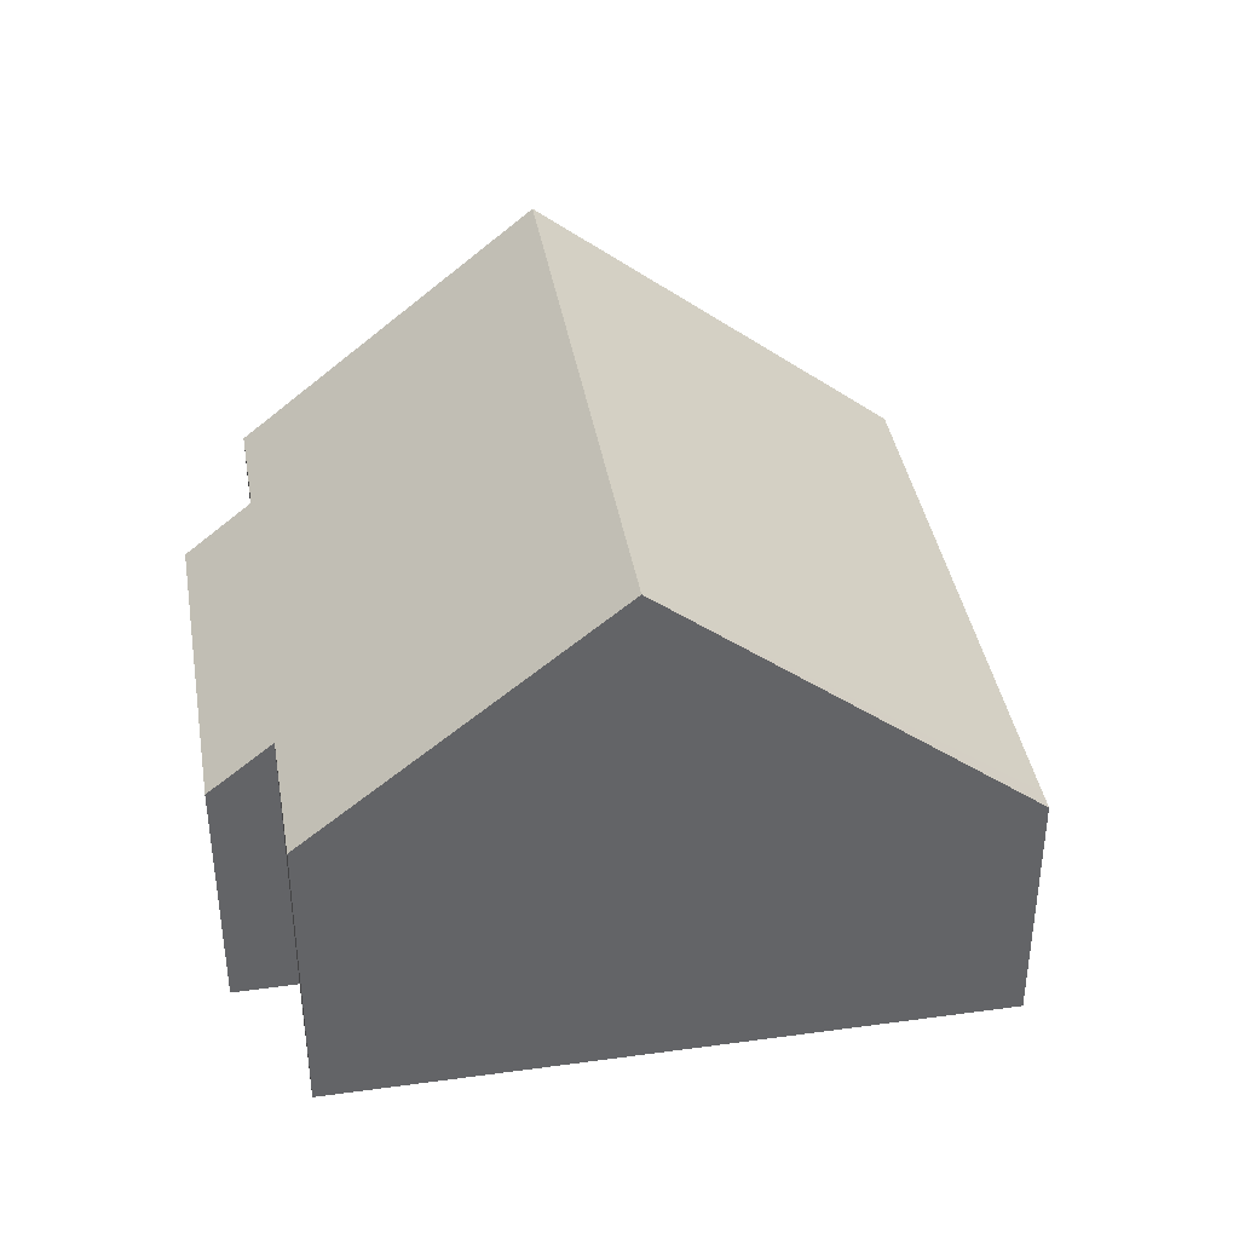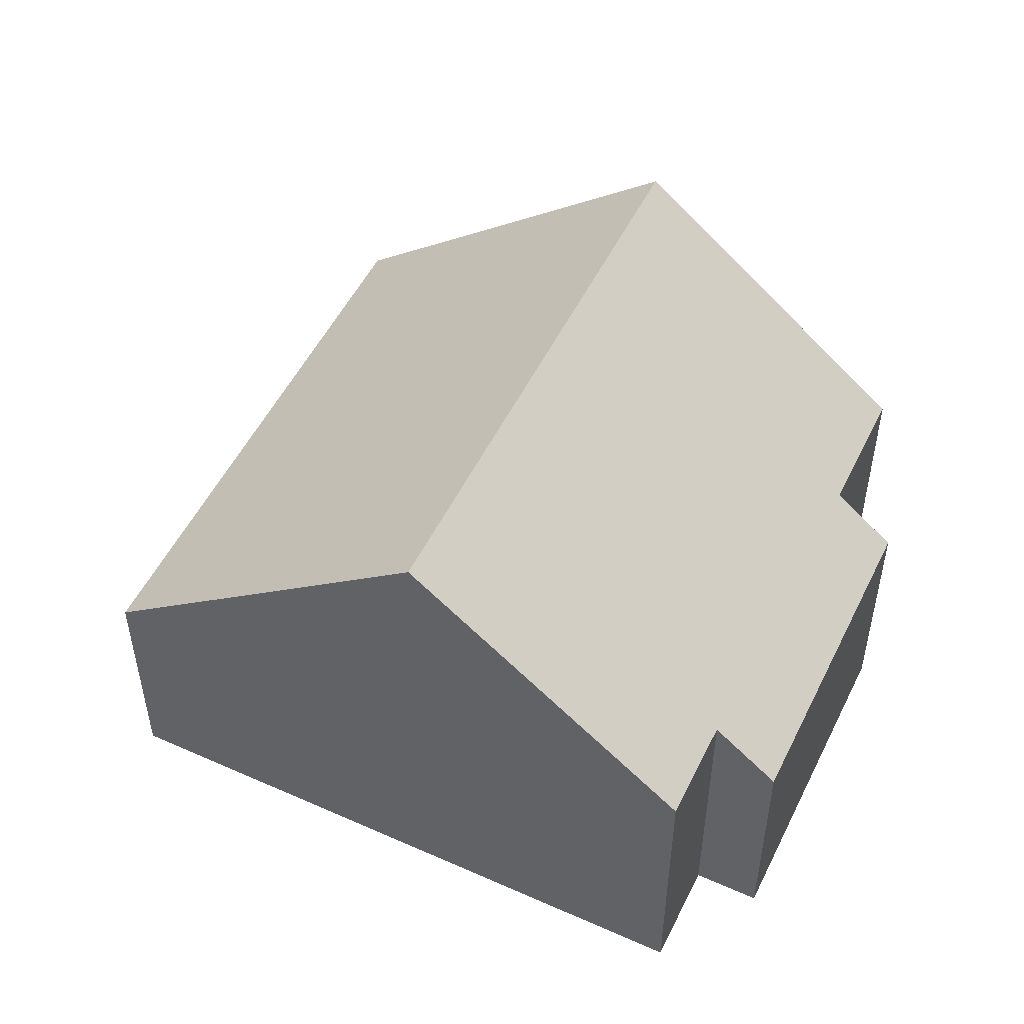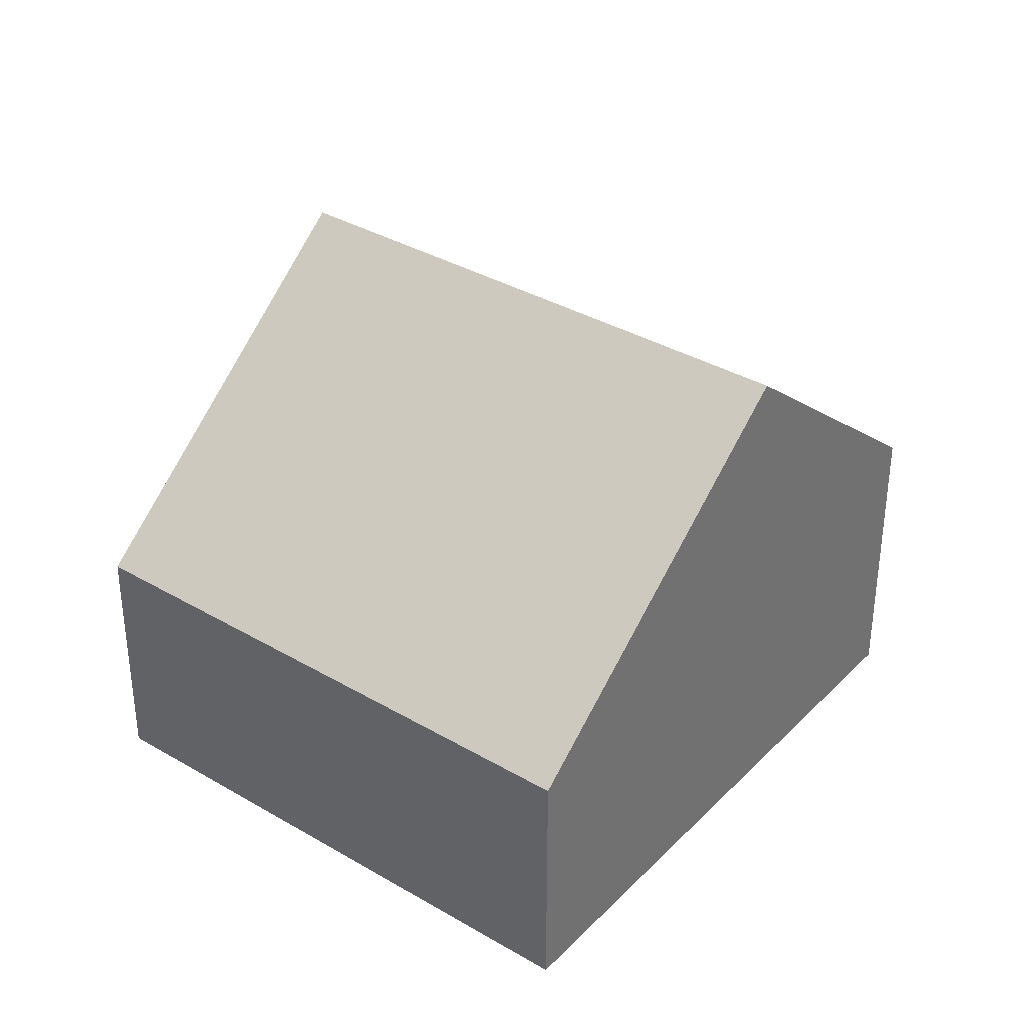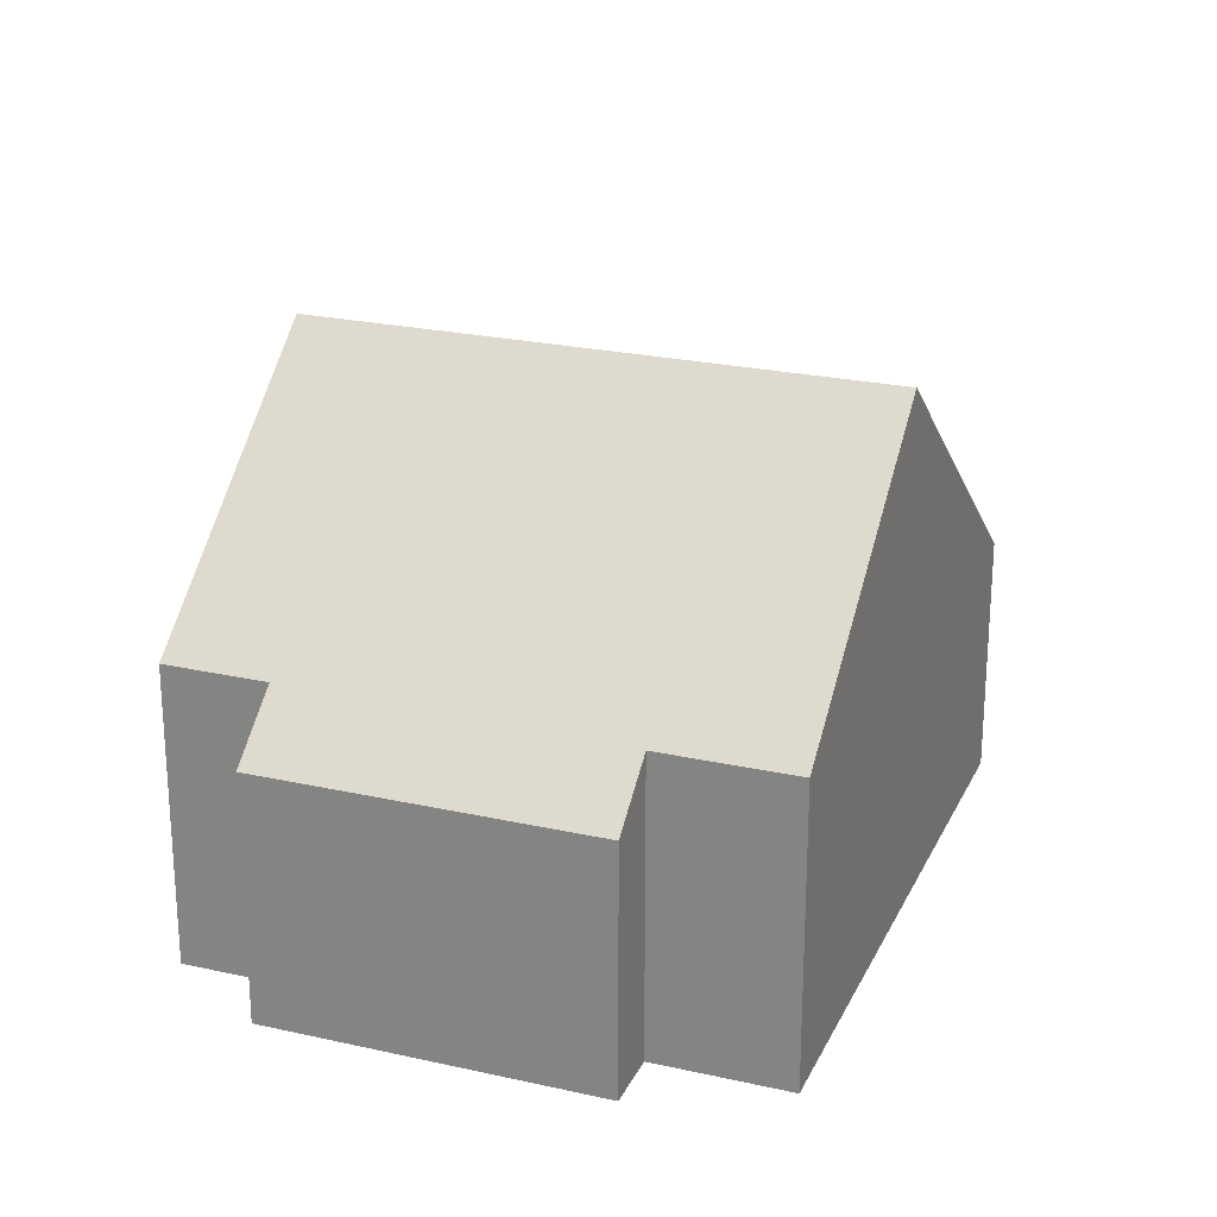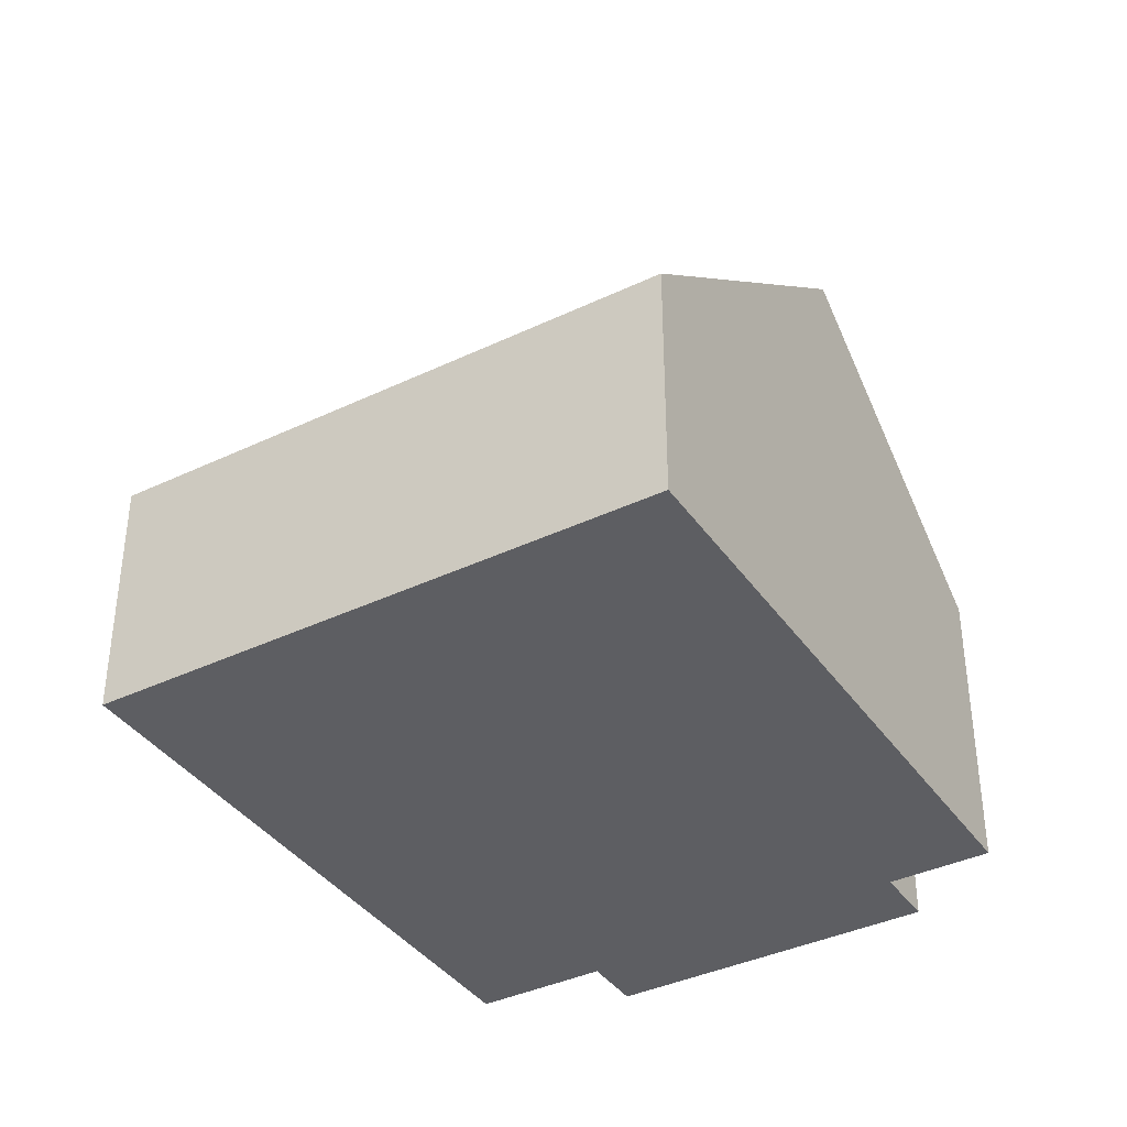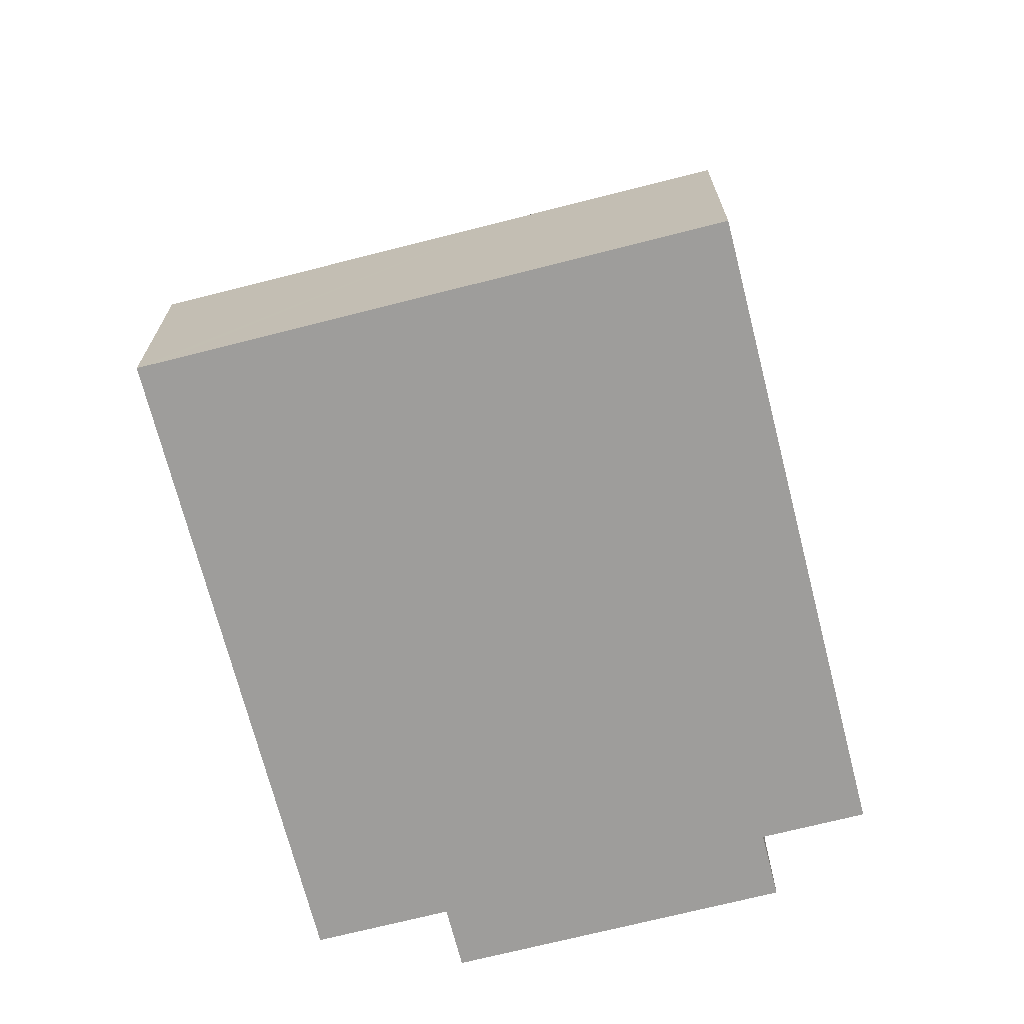
<metadata>
{"format":"obj","ext":"obj","renderer":"f3d","projection":"perspective","resolution":1024,"background":"white","views":[{"elev":39.2,"azim":-136.7,"up":"+Y"},{"elev":52.0,"azim":78.7,"up":"+Y"},{"elev":35.7,"azim":0.7,"up":"+Y"},{"elev":23.9,"azim":163.5,"up":"+Y"},{"elev":-38.5,"azim":-6.0,"up":"+Y"},{"elev":-70.5,"azim":-22.7,"up":"+Y"}]}
</metadata>
<code>
v  3.555 8.773 -4.716
v  8.305 4.932 -7.209
v  6.474 4.933 -8.588
v  11.32 8.773 1.136
v  12.8 4.977 -3.752
v  13.47 4.095 -4.641
v  14.2 4.977 -2.692
v  8.941 4.095 -8.053
v  0.27 4.095 0.203
v  0 4.095 2.507e-16
v  4.878 4.095 3.677
v  7.764 4.095 5.852
v  8.305 4.414e-16 -7.209
v  8.941 4.931e-16 -8.053
v  6.474 5.259e-16 -8.588
v  3.555 2.888e-16 -4.716
v  0 0 0
v  14.2 1.648e-16 -2.692
v  12.8 2.297e-16 -3.752
v  13.47 2.842e-16 -4.641
v  0.27 -1.243e-17 0.203
v  4.878 -2.252e-16 3.677
v  7.764 -3.583e-16 5.852
v  11.32 -6.956e-17 1.136
g defaultobject
f 1 2 3
f 2 1 4
f 2 4 5
f 2 5 6
f 5 4 7
f 6 8 2
f 9 1 10
f 1 9 4
f 4 9 11
f 4 11 12
f 8 13 2
f 13 8 14
f 15 1 3
f 1 15 10
f 10 15 16
f 10 16 17
f 2 15 3
f 15 2 13
f 18 5 7
f 5 18 19
f 20 8 6
f 8 20 14
f 17 9 10
f 9 17 11
f 11 17 21
f 11 21 22
f 11 22 12
f 12 22 23
f 23 4 12
f 4 23 7
f 7 23 24
f 7 24 18
f 19 6 5
f 6 19 20
f 16 21 17
f 21 16 22
f 22 16 15
f 22 15 23
f 23 15 13
f 23 13 24
f 24 13 14
f 24 14 19
f 19 14 20
f 18 24 19

</code>
